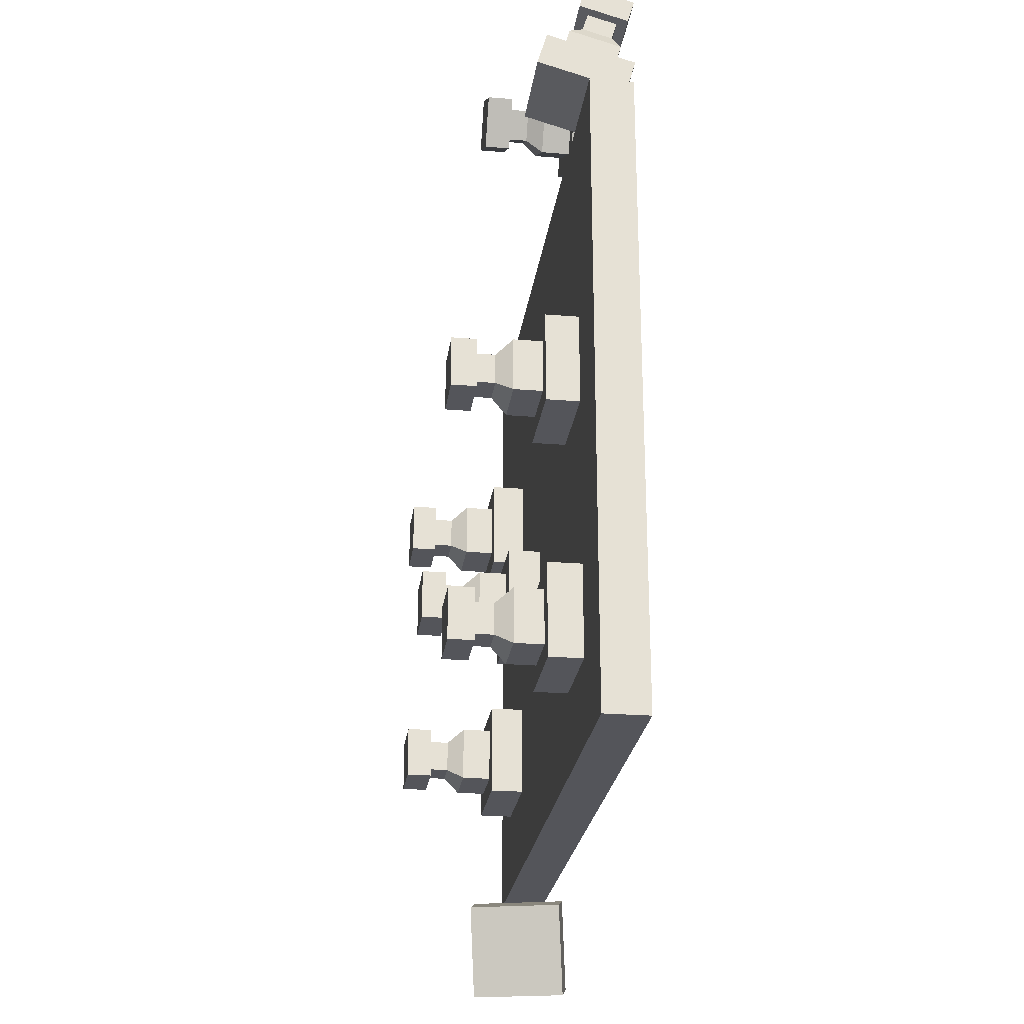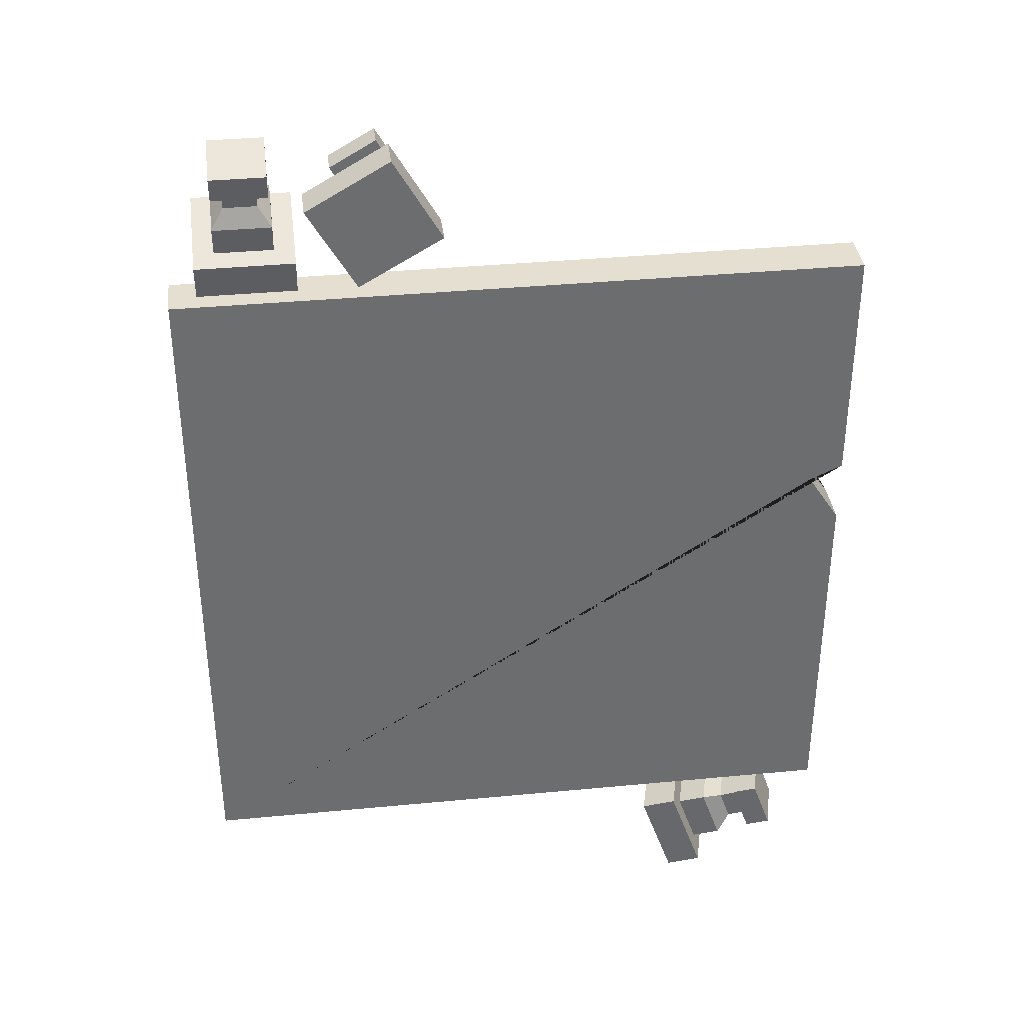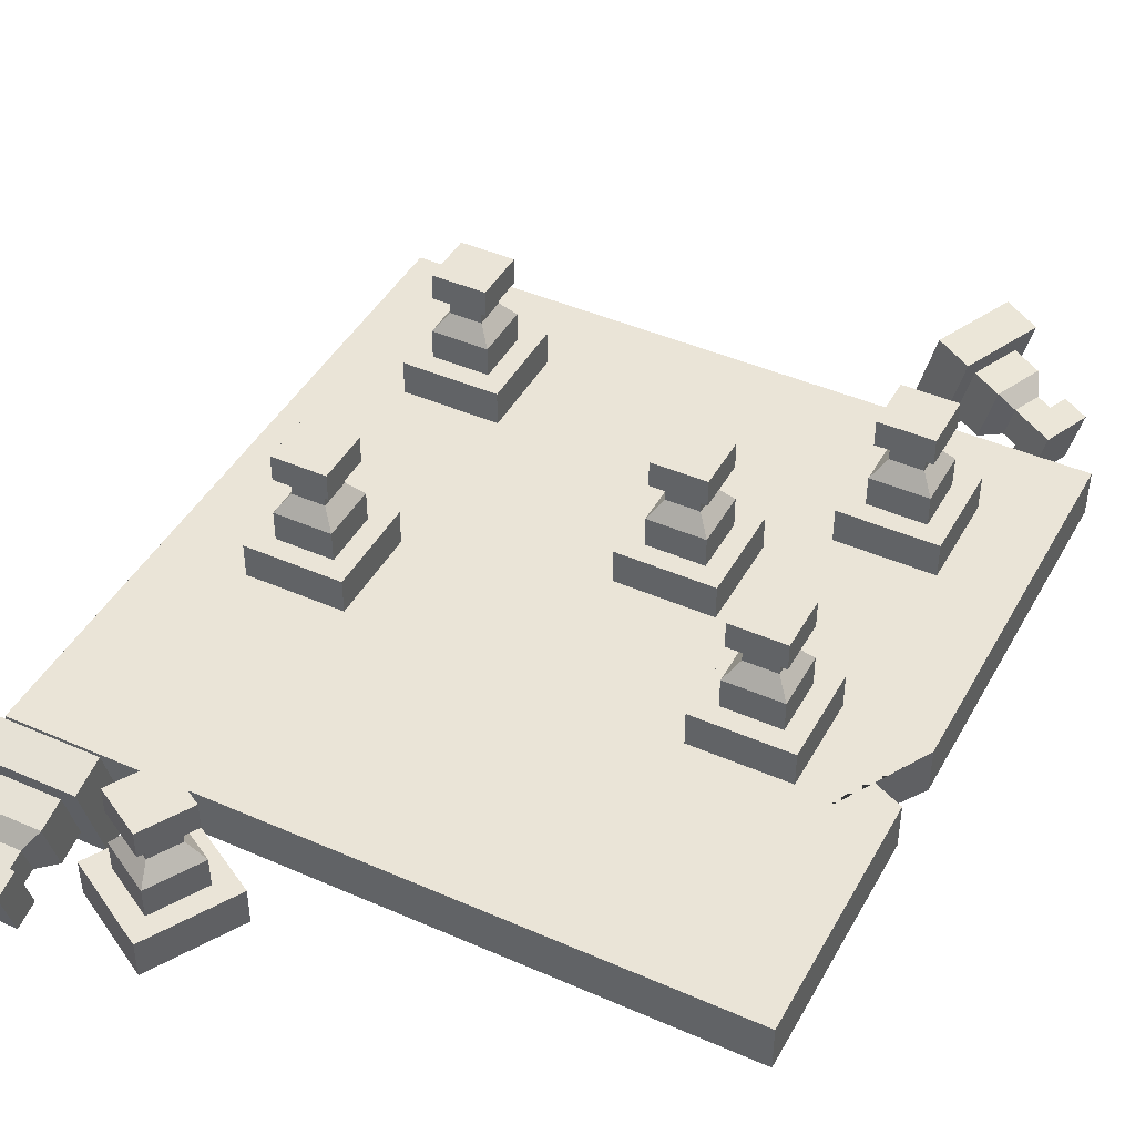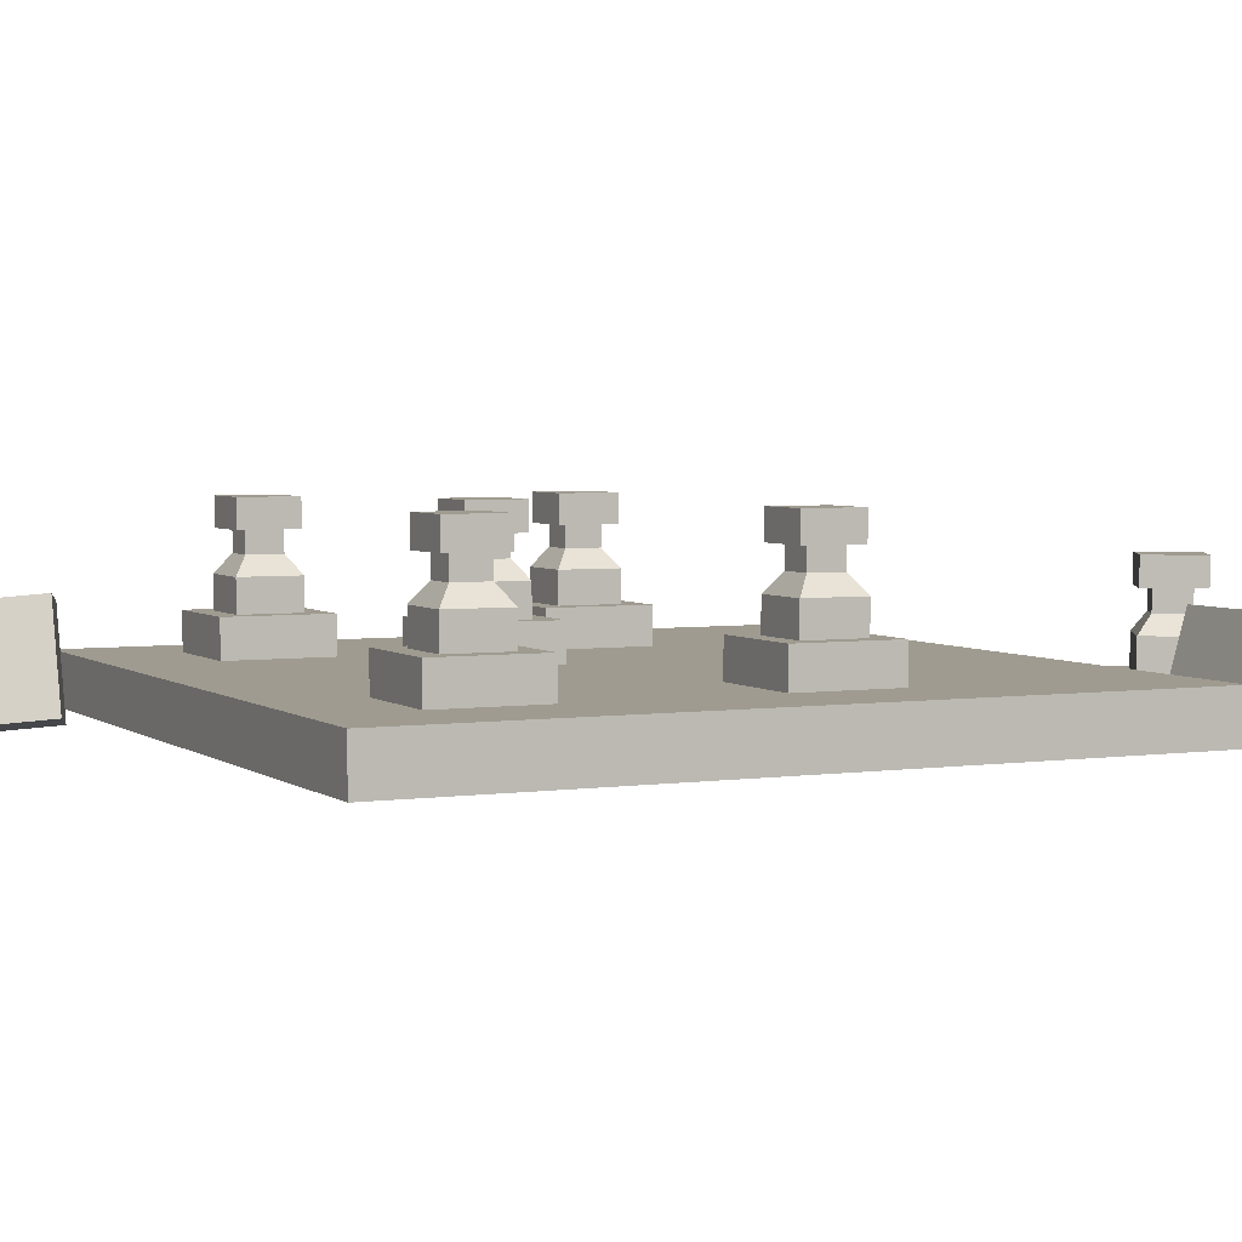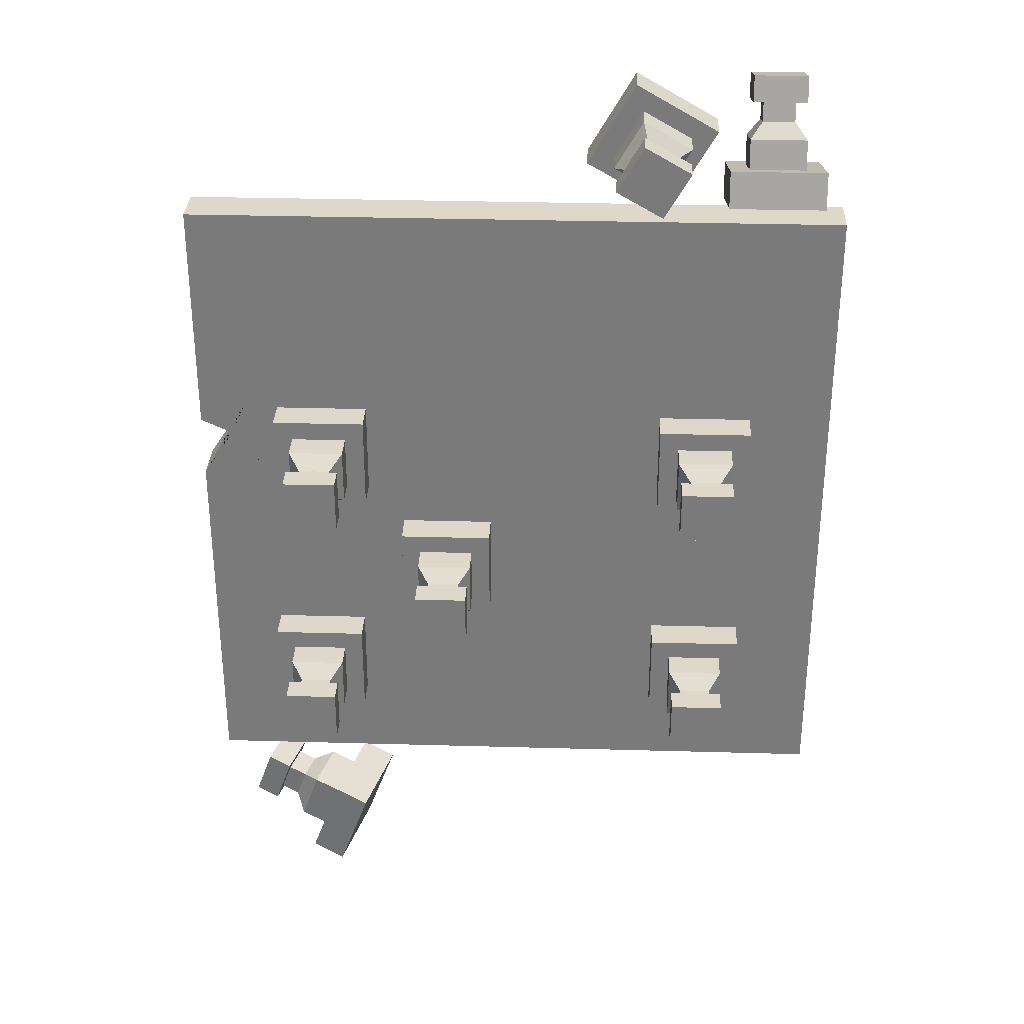
<metadata>
{"format":"obj","ext":"obj","renderer":"f3d","projection":"perspective","resolution":1024,"background":"white","views":[{"elev":-24.9,"azim":-97.6,"up":"+Z"},{"elev":36.6,"azim":-7.1,"up":"+Z"},{"elev":43.8,"azim":27.3,"up":"+Y"},{"elev":4.0,"azim":-115.7,"up":"+Y"},{"elev":31.6,"azim":-177.7,"up":"+Z"}]}
</metadata>
<code>
v 0.2811 0.09823 0.1864
v 0.4506 0.09823 0.1864
v 0.2811 0.163 0.1864
v 0.4506 0.163 0.1864
v 0.2811 0.163 0.01688
v 0.4506 0.163 0.01688
v 0.2811 0.09823 0.01688
v 0.4506 0.09823 0.01688
v 0.316 0.163 0.1515
v 0.4158 0.163 0.1515
v 0.4158 0.163 0.05173
v 0.316 0.163 0.05173
v 0.316 0.2152 0.1515
v 0.4158 0.2152 0.1515
v 0.4158 0.2152 0.05173
v 0.316 0.2152 0.05173
v 0.3374 0.2447 0.1301
v 0.3943 0.2447 0.1301
v 0.3943 0.2447 0.07318
v 0.3374 0.2447 0.07318
v 0.3374 0.2797 0.1301
v 0.3943 0.2797 0.1301
v 0.3943 0.2797 0.07318
v 0.3374 0.2797 0.07318
v 0.3186 0.2797 0.1489
v 0.4131 0.2797 0.1489
v 0.4131 0.2797 0.05435
v 0.3186 0.2797 0.05435
v 0.3186 0.3253 0.1489
v 0.4131 0.3253 0.1489
v 0.4131 0.3253 0.05435
v 0.3186 0.3253 0.05435
v -0.5986 0.0223 0.5815
v 0.5986 0.0223 0.5815
v -0.5986 0.1028 0.5815
v 0.5986 0.1028 0.5815
v -0.5986 0.1028 -0.6158
v 0.5986 0.1028 -0.6158
v -0.5986 0.0223 -0.6158
v 0.5986 0.0223 -0.6158
v -0.4937 0.1028 0.4765
v 0.4937 0.1028 0.4765
v 0.4937 0.1028 -0.5108
v -0.4937 0.1028 -0.5108
v 0.4937 0.1028 -0.01713
v -0.4937 0.1028 -0.01713
v -0.4937 0.1028 0.2297
v 0.4937 0.1028 0.2297
v 0.4937 0.1028 -0.264
v -0.4937 0.1028 -0.264
v -1e-06 0.1028 0.4765
v -1e-06 0.1028 0.2297
v -1e-06 0.1028 -0.01713
v -1e-06 0.1028 -0.264
v -1e-06 0.1028 -0.5108
v 0.2468 0.1028 0.4765
v 0.2468 0.1028 0.2297
v 0.2468 0.1028 -0.01713
v 0.2468 0.1028 -0.264
v 0.2468 0.1028 -0.5108
v -0.2468 0.1028 0.4765
v -0.2468 0.1028 0.2297
v -0.2468 0.1028 -0.01713
v -0.2468 0.1028 -0.264
v -0.2468 0.1028 -0.5108
v 0.04429 0.09823 -0.06068
v 0.2138 0.09823 -0.06068
v 0.04429 0.163 -0.06068
v 0.2138 0.163 -0.06068
v 0.04429 0.163 -0.2302
v 0.2138 0.163 -0.2302
v 0.04429 0.09823 -0.2302
v 0.2138 0.09823 -0.2302
v 0.07914 0.163 -0.09553
v 0.1789 0.163 -0.09553
v 0.1789 0.163 -0.1953
v 0.07914 0.163 -0.1953
v 0.07914 0.2152 -0.09553
v 0.1789 0.2152 -0.09553
v 0.1789 0.2152 -0.1953
v 0.07914 0.2152 -0.1953
v 0.1006 0.2447 -0.117
v 0.1575 0.2447 -0.117
v 0.1575 0.2447 -0.1739
v 0.1006 0.2447 -0.1739
v 0.1006 0.2797 -0.117
v 0.1575 0.2797 -0.117
v 0.1575 0.2797 -0.1739
v 0.1006 0.2797 -0.1739
v 0.08176 0.2797 -0.09815
v 0.1763 0.2797 -0.09815
v 0.1763 0.2797 -0.1927
v 0.08176 0.2797 -0.1927
v 0.08176 0.3253 -0.09815
v 0.1763 0.3253 -0.09815
v 0.1763 0.3253 -0.1927
v 0.08176 0.3253 -0.1927
v 0.3004 0.09823 -0.2932
v 0.4699 0.09823 -0.2932
v 0.3004 0.163 -0.2932
v 0.4699 0.163 -0.2932
v 0.3004 0.163 -0.4627
v 0.4699 0.163 -0.4627
v 0.3004 0.09823 -0.4627
v 0.4699 0.09823 -0.4627
v 0.3352 0.163 -0.328
v 0.435 0.163 -0.328
v 0.435 0.163 -0.4278
v 0.3352 0.163 -0.4278
v 0.3352 0.2152 -0.328
v 0.435 0.2152 -0.328
v 0.435 0.2152 -0.4278
v 0.3352 0.2152 -0.4278
v 0.3567 0.2447 -0.3495
v 0.4136 0.2447 -0.3495
v 0.4136 0.2447 -0.4064
v 0.3567 0.2447 -0.4064
v 0.3567 0.2797 -0.3495
v 0.4136 0.2797 -0.3495
v 0.4136 0.2797 -0.4064
v 0.3567 0.2797 -0.4064
v 0.3379 0.2797 -0.3307
v 0.4324 0.2797 -0.3307
v 0.4324 0.2797 -0.4252
v 0.3379 0.2797 -0.4252
v 0.3379 0.3253 -0.3307
v 0.4324 0.3253 -0.3307
v 0.4324 0.3253 -0.4252
v 0.3379 0.3253 -0.4252
v -0.4478 0.09823 0.179
v -0.2784 0.09823 0.179
v -0.4478 0.163 0.179
v -0.2784 0.163 0.179
v -0.4478 0.163 0.009467
v -0.2784 0.163 0.009467
v -0.4478 0.09823 0.009467
v -0.2784 0.09823 0.009467
v -0.413 0.163 0.1441
v -0.3132 0.163 0.1441
v -0.3132 0.163 0.04431
v -0.413 0.163 0.04431
v -0.413 0.2152 0.1441
v -0.3132 0.2152 0.1441
v -0.3132 0.2152 0.04431
v -0.413 0.2152 0.04431
v -0.3915 0.2447 0.1226
v -0.3347 0.2447 0.1226
v -0.3347 0.2447 0.06577
v -0.3915 0.2447 0.06577
v -0.3915 0.2797 0.1226
v -0.3347 0.2797 0.1226
v -0.3347 0.2797 0.06577
v -0.3915 0.2797 0.06577
v -0.4104 0.2797 0.1415
v -0.3158 0.2797 0.1415
v -0.3158 0.2797 0.04694
v -0.4104 0.2797 0.04694
v -0.4104 0.3253 0.1415
v -0.3158 0.3253 0.1415
v -0.3158 0.3253 0.04694
v -0.4104 0.3253 0.04694
v -0.4478 0.09823 -0.2979
v -0.2784 0.09823 -0.2979
v -0.4478 0.163 -0.2979
v -0.2784 0.163 -0.2979
v -0.4478 0.163 -0.4674
v -0.2784 0.163 -0.4674
v -0.4478 0.09823 -0.4674
v -0.2784 0.09823 -0.4674
v -0.413 0.163 -0.3327
v -0.3132 0.163 -0.3327
v -0.3132 0.163 -0.4325
v -0.413 0.163 -0.4325
v -0.413 0.2152 -0.3327
v -0.3132 0.2152 -0.3327
v -0.3132 0.2152 -0.4325
v -0.413 0.2152 -0.4325
v -0.3915 0.2447 -0.3542
v -0.3347 0.2447 -0.3542
v -0.3347 0.2447 -0.4111
v -0.3915 0.2447 -0.4111
v -0.3915 0.2797 -0.3542
v -0.3347 0.2797 -0.3542
v -0.3347 0.2797 -0.4111
v -0.3915 0.2797 -0.4111
v -0.4104 0.2797 -0.3353
v -0.3158 0.2797 -0.3353
v -0.3158 0.2797 -0.4299
v -0.4104 0.2797 -0.4299
v -0.4104 0.3253 -0.3353
v -0.3158 0.3253 -0.3353
v -0.3158 0.3253 -0.4299
v -0.4104 0.3253 -0.4299
v -0.5501 0.02625 0.6001
v -0.3806 0.02625 0.6001
v -0.5501 0.008476 0.6624
v -0.3806 0.008476 0.6624
v -0.5501 0.1715 0.7088
v -0.3806 0.1715 0.7088
v -0.5501 0.1892 0.6465
v -0.3806 0.1892 0.6465
v -0.5152 0.04199 0.6719
v -0.4154 0.04199 0.6719
v -0.4154 0.138 0.6993
v -0.5152 0.138 0.6993
v -0.5152 0.02769 0.722
v -0.4154 0.02769 0.722
v -0.4154 0.1237 0.7494
v -0.5152 0.1237 0.7494
v -0.4938 0.04021 0.7564
v -0.4369 0.04021 0.7564
v -0.4369 0.09491 0.772
v -0.4938 0.09491 0.772
v -0.4938 0.03062 0.79
v -0.4369 0.03062 0.79
v -0.4369 0.08532 0.8056
v -0.4938 0.08532 0.8056
v -0.5126 0.01251 0.7848
v -0.418 0.01251 0.7848
v -0.418 0.1034 0.8108
v -0.5126 0.1034 0.8108
v -0.5126 0 0.8287
v -0.418 0 0.8287
v -0.418 0.09092 0.8546
v -0.5126 0.09092 0.8546
v -0.3625 0.0223 0.7481
v -0.2155 0.0223 0.8326
v -0.3625 0.08709 0.7481
v -0.2155 0.08709 0.8326
v -0.278 0.08709 0.6012
v -0.1311 0.08709 0.6857
v -0.278 0.0223 0.6012
v -0.1311 0.0223 0.6857
v -0.3149 0.08709 0.7353
v -0.2284 0.08709 0.785
v -0.1787 0.08709 0.6985
v -0.2652 0.08709 0.6488
v -0.3149 0.1392 0.7353
v -0.2284 0.1392 0.785
v -0.1787 0.1392 0.6985
v -0.2652 0.1392 0.6488
v -0.2856 0.1688 0.7274
v -0.2363 0.1688 0.7557
v -0.208 0.1688 0.7064
v -0.2573 0.1688 0.6781
v -0.2856 0.2037 0.7274
v -0.2363 0.2037 0.7557
v -0.208 0.2037 0.7064
v -0.2573 0.2037 0.6781
v -0.3113 0.2037 0.7343
v -0.2293 0.2037 0.7814
v -0.1822 0.2037 0.6995
v -0.2642 0.2037 0.6523
v -0.3113 0.2494 0.7343
v -0.2293 0.2494 0.7814
v -0.1822 0.2494 0.6995
v -0.2642 0.2494 0.6523
v 0.3033 0.2021 -0.6955
v 0.2611 0.03798 -0.6955
v 0.3622 0.187 -0.6732
v 0.32 0.02285 -0.6732
v 0.4187 0.1725 -0.8323
v 0.3766 0.008344 -0.8323
v 0.3598 0.1876 -0.8546
v 0.3176 0.02347 -0.8546
v 0.3651 0.1503 -0.7059
v 0.3403 0.05362 -0.7059
v 0.3736 0.04508 -0.7996
v 0.3984 0.1417 -0.7996
v 0.4125 0.1381 -0.688
v 0.3877 0.04145 -0.688
v 0.421 0.03291 -0.7817
v 0.4458 0.1296 -0.7817
v 0.4413 0.1086 -0.6979
v 0.4271 0.0535 -0.6979
v 0.4461 0.04863 -0.7513
v 0.4602 0.1037 -0.7513
v 0.4731 0.1004 -0.6859
v 0.4589 0.04534 -0.6859
v 0.4779 0.04047 -0.7393
v 0.492 0.09556 -0.7393
v 0.4715 0.1203 -0.6682
v 0.4479 0.02871 -0.6682
v 0.4795 0.02061 -0.757
v 0.503 0.1122 -0.757
v 0.5129 0.1096 -0.6525
v 0.4894 0.01806 -0.6525
v 0.521 0.009966 -0.7413
v 0.5445 0.1015 -0.7413
v 0.5408 0.0223 0.1291
v 0.5408 0.1028 0.1291
v 0.5986 0.0223 0.1559
v 0.5986 0.1028 0.1559
v 0.5986 0.0223 0.04072
v 0.5986 0.1028 0.04072
f 1 2 4 3
f 29 30 31 32
f 5 6 8 7
f 7 8 2 1
f 2 8 6 4
f 7 1 3 5
f 3 4 10 9
f 4 6 11 10
f 6 5 12 11
f 5 3 9 12
f 9 10 14 13
f 10 11 15 14
f 11 12 16 15
f 12 9 13 16
f 13 14 18 17
f 14 15 19 18
f 15 16 20 19
f 16 13 17 20
f 17 18 22 21
f 18 19 23 22
f 19 20 24 23
f 20 17 21 24
f 21 22 26 25
f 22 23 27 26
f 23 24 28 27
f 24 21 25 28
f 25 26 30 29
f 26 27 31 30
f 27 28 32 31
f 28 25 29 32
f 33 34 36 35
f 47 62 63 46
f 37 38 40 39
f 39 40 294 290 292 34 33
f 34 292 293 36
f 39 33 35 37
f 35 36 42 56 51 61 41
f 36 293 291 48 42
f 38 37 44 65 55 60 43
f 37 35 41 47 46 50 44
f 46 63 64 50
f 41 61 62 47
f 50 64 65 44
f 52 51 56 57
f 53 52 57 58
f 54 53 58 59
f 55 54 59 60
f 57 56 42 48
f 58 57 48 45
f 59 58 45 49
f 60 59 49 43
f 62 61 51 52
f 63 62 52 53
f 64 63 53 54
f 65 64 54 55
f 66 67 69 68
f 94 95 96 97
f 70 71 73 72
f 72 73 67 66
f 67 73 71 69
f 72 66 68 70
f 68 69 75 74
f 69 71 76 75
f 71 70 77 76
f 70 68 74 77
f 74 75 79 78
f 75 76 80 79
f 76 77 81 80
f 77 74 78 81
f 78 79 83 82
f 79 80 84 83
f 80 81 85 84
f 81 78 82 85
f 82 83 87 86
f 83 84 88 87
f 84 85 89 88
f 85 82 86 89
f 86 87 91 90
f 87 88 92 91
f 88 89 93 92
f 89 86 90 93
f 90 91 95 94
f 91 92 96 95
f 92 93 97 96
f 93 90 94 97
f 98 99 101 100
f 126 127 128 129
f 102 103 105 104
f 104 105 99 98
f 99 105 103 101
f 104 98 100 102
f 100 101 107 106
f 101 103 108 107
f 103 102 109 108
f 102 100 106 109
f 106 107 111 110
f 107 108 112 111
f 108 109 113 112
f 109 106 110 113
f 110 111 115 114
f 111 112 116 115
f 112 113 117 116
f 113 110 114 117
f 114 115 119 118
f 115 116 120 119
f 116 117 121 120
f 117 114 118 121
f 118 119 123 122
f 119 120 124 123
f 120 121 125 124
f 121 118 122 125
f 122 123 127 126
f 123 124 128 127
f 124 125 129 128
f 125 122 126 129
f 130 131 133 132
f 158 159 160 161
f 134 135 137 136
f 136 137 131 130
f 131 137 135 133
f 136 130 132 134
f 132 133 139 138
f 133 135 140 139
f 135 134 141 140
f 134 132 138 141
f 138 139 143 142
f 139 140 144 143
f 140 141 145 144
f 141 138 142 145
f 142 143 147 146
f 143 144 148 147
f 144 145 149 148
f 145 142 146 149
f 146 147 151 150
f 147 148 152 151
f 148 149 153 152
f 149 146 150 153
f 150 151 155 154
f 151 152 156 155
f 152 153 157 156
f 153 150 154 157
f 154 155 159 158
f 155 156 160 159
f 156 157 161 160
f 157 154 158 161
f 162 163 165 164
f 190 191 192 193
f 166 167 169 168
f 168 169 163 162
f 163 169 167 165
f 168 162 164 166
f 164 165 171 170
f 165 167 172 171
f 167 166 173 172
f 166 164 170 173
f 170 171 175 174
f 171 172 176 175
f 172 173 177 176
f 173 170 174 177
f 174 175 179 178
f 175 176 180 179
f 176 177 181 180
f 177 174 178 181
f 178 179 183 182
f 179 180 184 183
f 180 181 185 184
f 181 178 182 185
f 182 183 187 186
f 183 184 188 187
f 184 185 189 188
f 185 182 186 189
f 186 187 191 190
f 187 188 192 191
f 188 189 193 192
f 189 186 190 193
f 194 195 197 196
f 222 223 224 225
f 198 199 201 200
f 200 201 195 194
f 195 201 199 197
f 200 194 196 198
f 196 197 203 202
f 197 199 204 203
f 199 198 205 204
f 198 196 202 205
f 202 203 207 206
f 203 204 208 207
f 204 205 209 208
f 205 202 206 209
f 206 207 211 210
f 207 208 212 211
f 208 209 213 212
f 209 206 210 213
f 210 211 215 214
f 211 212 216 215
f 212 213 217 216
f 213 210 214 217
f 214 215 219 218
f 215 216 220 219
f 216 217 221 220
f 217 214 218 221
f 218 219 223 222
f 219 220 224 223
f 220 221 225 224
f 221 218 222 225
f 226 227 229 228
f 254 255 256 257
f 230 231 233 232
f 232 233 227 226
f 227 233 231 229
f 232 226 228 230
f 228 229 235 234
f 229 231 236 235
f 231 230 237 236
f 230 228 234 237
f 234 235 239 238
f 235 236 240 239
f 236 237 241 240
f 237 234 238 241
f 238 239 243 242
f 239 240 244 243
f 240 241 245 244
f 241 238 242 245
f 242 243 247 246
f 243 244 248 247
f 244 245 249 248
f 245 242 246 249
f 246 247 251 250
f 247 248 252 251
f 248 249 253 252
f 249 246 250 253
f 250 251 255 254
f 251 252 256 255
f 252 253 257 256
f 253 250 254 257
f 258 259 261 260
f 286 287 288 289
f 262 263 265 264
f 264 265 259 258
f 259 265 263 261
f 264 258 260 262
f 260 261 267 266
f 261 263 268 267
f 263 262 269 268
f 262 260 266 269
f 266 267 271 270
f 267 268 272 271
f 268 269 273 272
f 269 266 270 273
f 270 271 275 274
f 271 272 276 275
f 272 273 277 276
f 273 270 274 277
f 274 275 279 278
f 275 276 280 279
f 276 277 281 280
f 277 274 278 281
f 278 279 283 282
f 279 280 284 283
f 280 281 285 284
f 281 278 282 285
f 282 283 287 286
f 283 284 288 287
f 284 285 289 288
f 285 282 286 289
f 291 290 294 295
f 293 292 290 291
f 295 294 40 38
f 48 291 295 38 43 49 45

</code>
